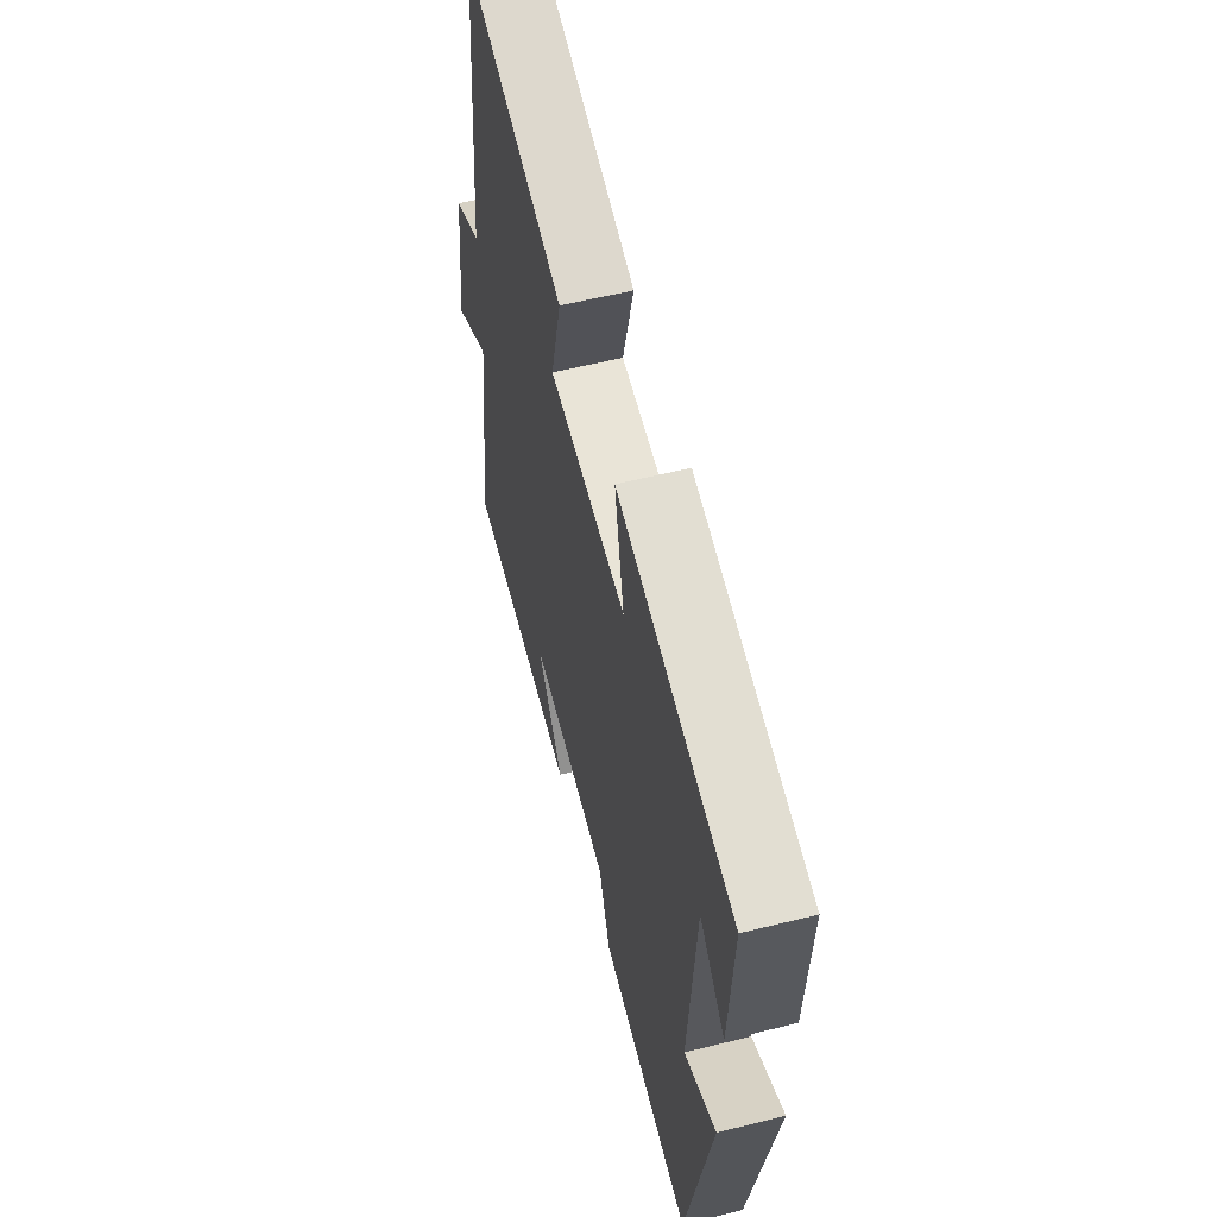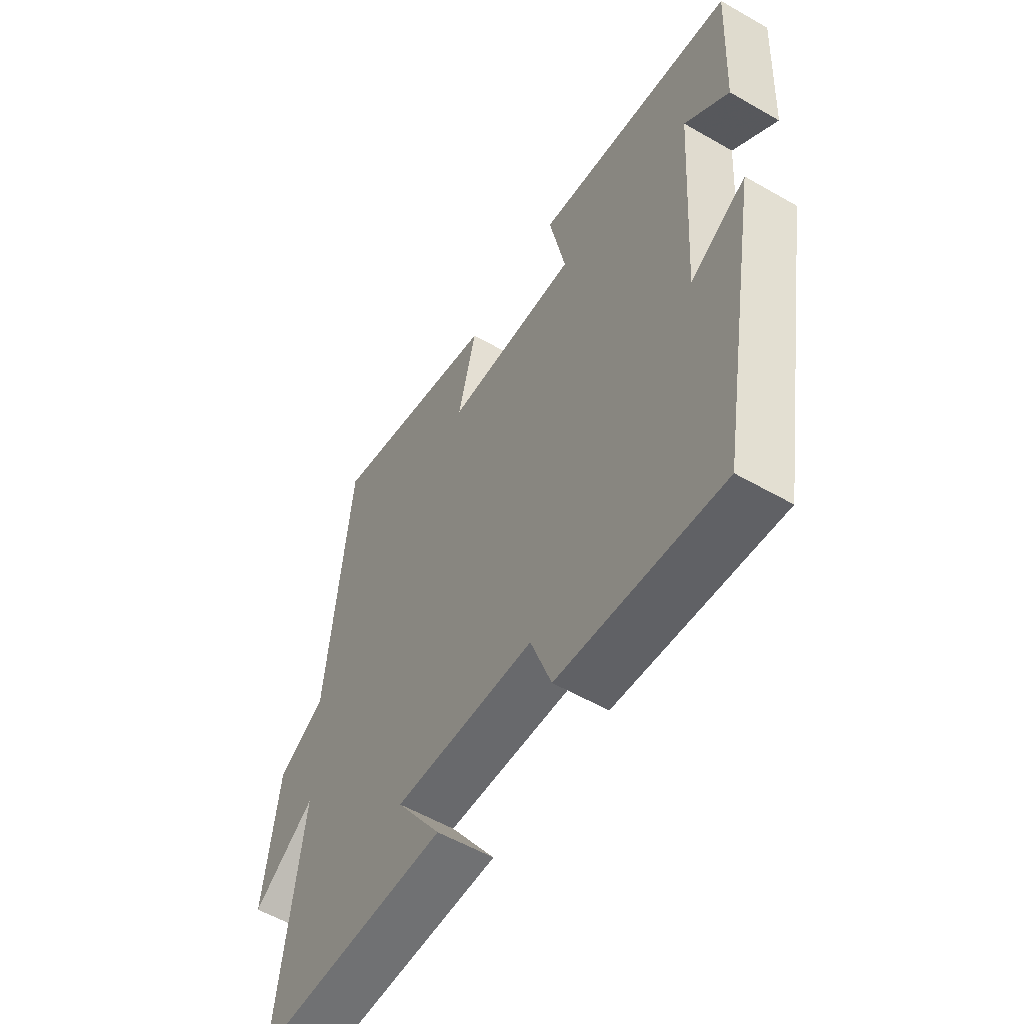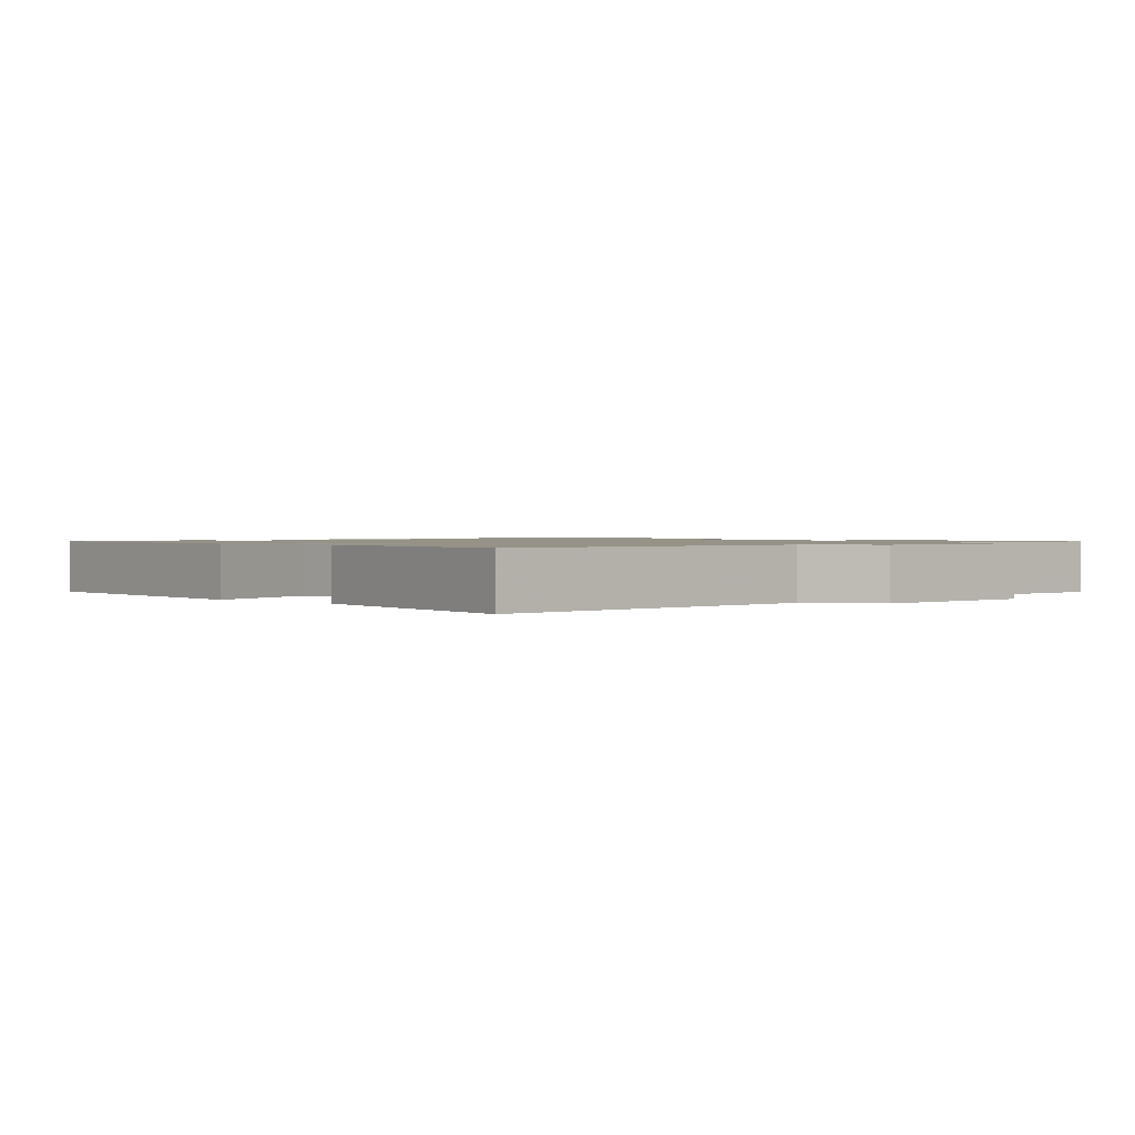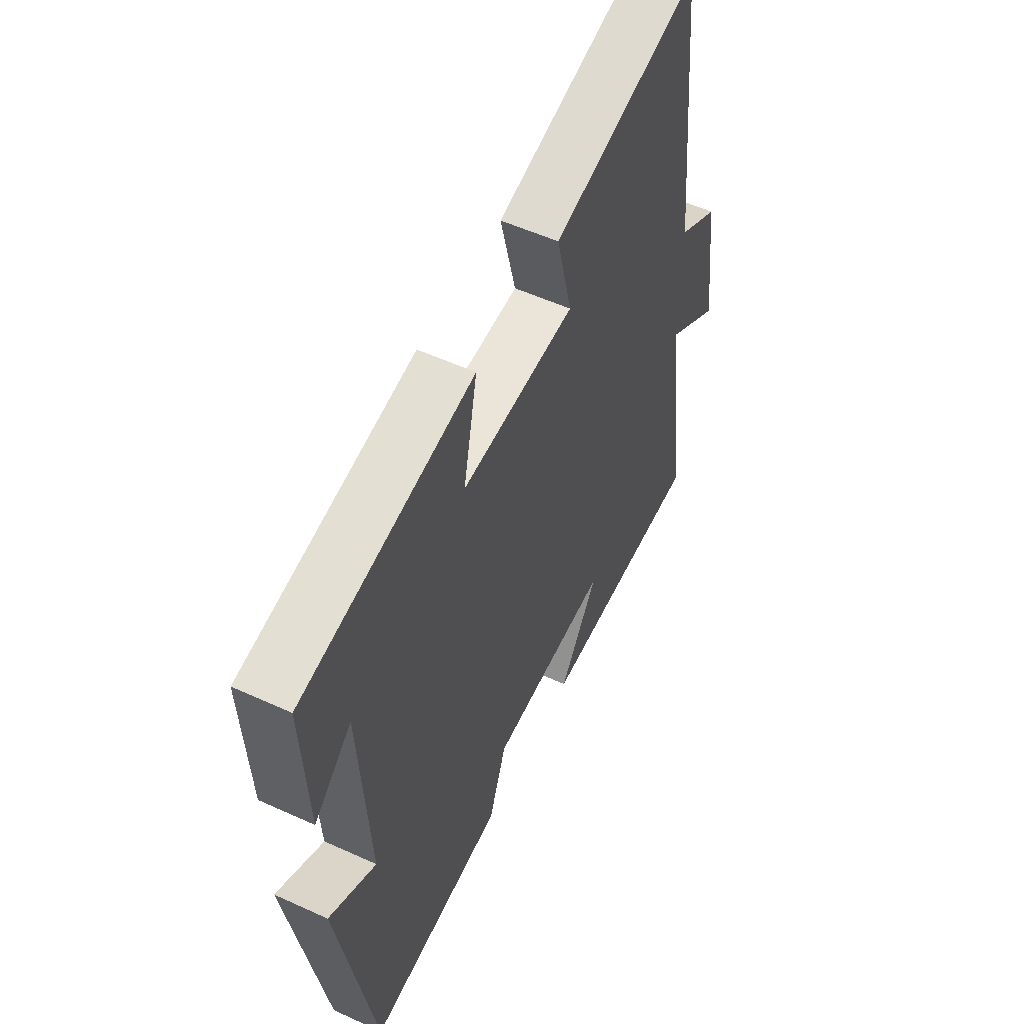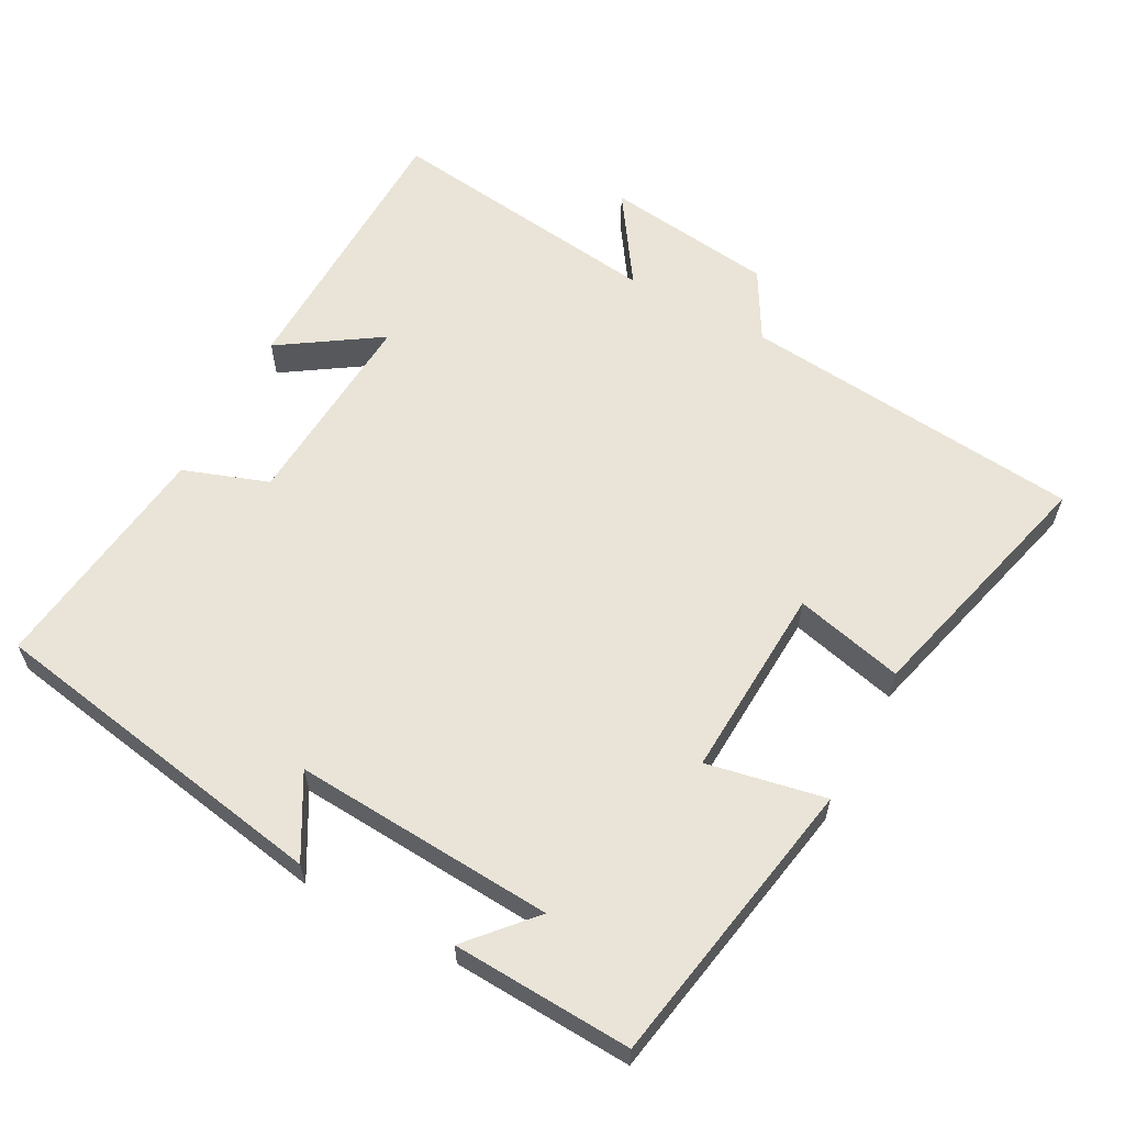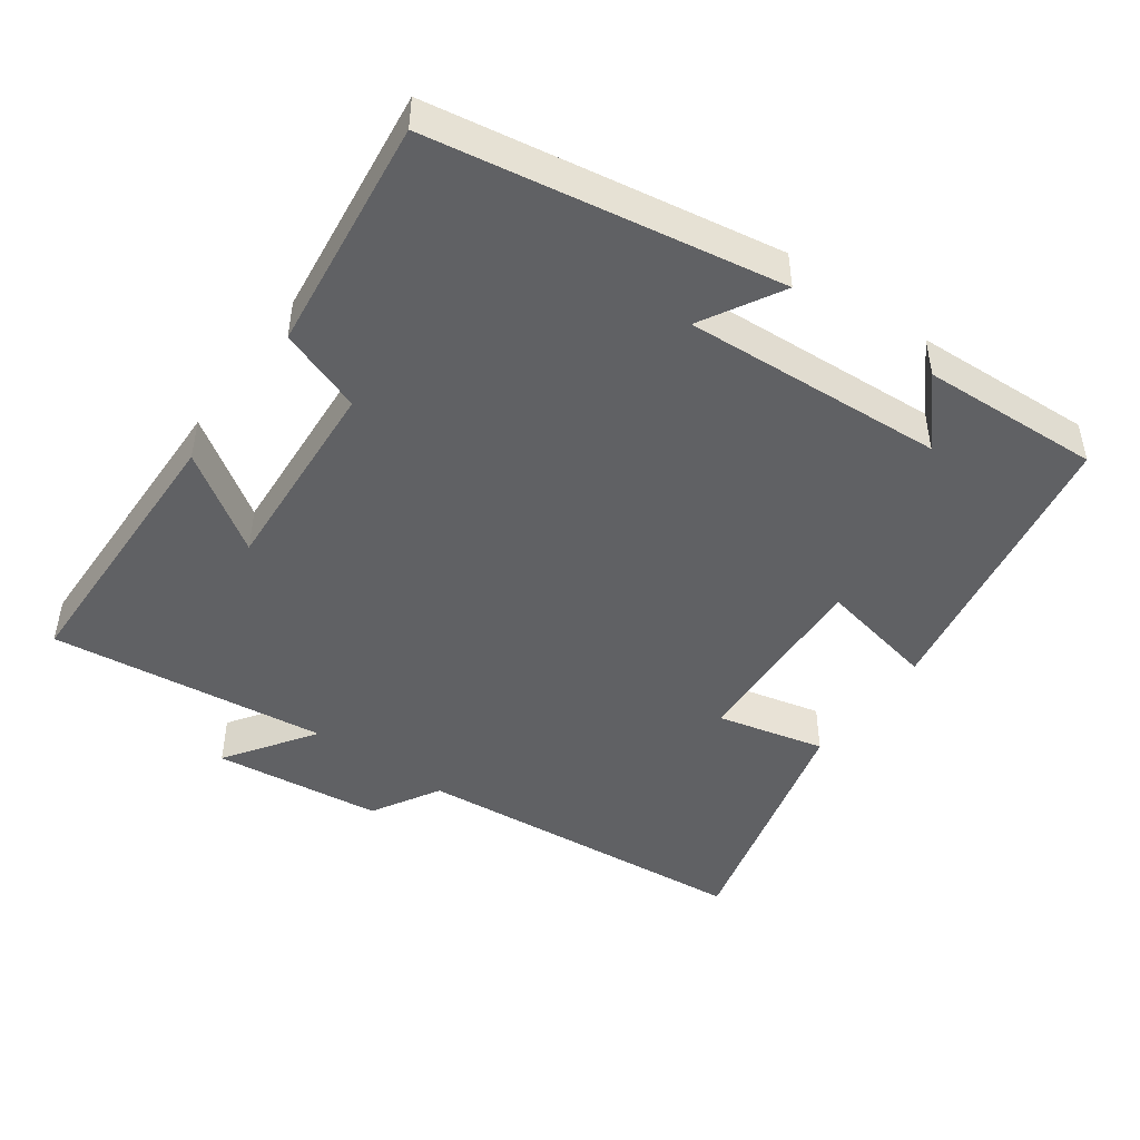
<metadata>
{"format":"obj","ext":"obj","renderer":"f3d","projection":"perspective","resolution":1024,"background":"white","views":[{"elev":58.6,"azim":-104.4,"up":"+Z"},{"elev":-56.4,"azim":-121.0,"up":"+Z"},{"elev":1.2,"azim":41.3,"up":"+Y"},{"elev":54.6,"azim":-64.2,"up":"+Z"},{"elev":61.1,"azim":-61.7,"up":"+Y"},{"elev":-46.9,"azim":-126.0,"up":"+Y"}]}
</metadata>
<code>
v -0.414 0.07 -0.542
v -0.5 0.07 -0.051
v -0.386 0.07 -0.115
v -0.41 0.07 0.253
v -0.5 0.07 0.173
v -0.513 0.07 0.426
v -0.102 0.07 0.5
v -0.135 0.07 0.333
v 0.137 0.07 0.347
v 0.1 0.07 0.5
v 0.453 0.07 0.592
v 0.5 0.07 0.111
v 0.596 0.07 0.056
v 0.626 0.07 -0.182
v 0.5 0.07 -0.097
v 0.55 0.07 -0.49
v 0.154 0.07 -0.5
v 0.246 0.07 -0.361
v -0.04 0.07 -0.381
v -0.082 0.07 -0.5
v -0.414 0 -0.542
v -0.5 0 -0.051
v -0.386 0 -0.115
v -0.41 0 0.253
v -0.5 0 0.173
v -0.513 0 0.426
v -0.102 0 0.5
v -0.135 0 0.333
v 0.137 0 0.347
v 0.1 0 0.5
v 0.453 0 0.592
v 0.5 0 0.111
v 0.596 0 0.056
v 0.626 0 -0.182
v 0.5 0 -0.097
v 0.55 0 -0.49
v 0.154 0 -0.5
v 0.246 0 -0.361
v -0.04 0 -0.381
v -0.082 0 -0.5
f 19 20 1 2
f 15 16 17 18
f 15 18 19
f 12 13 14 15
f 9 10 11 12
f 8 9 12 15
f 6 7 8
f 4 5 6
f 4 6 8 15
f 19 2 3
f 3 4 15 19
f 22 21 40 39
f 38 37 36 35
f 39 38 35
f 35 34 33 32
f 32 31 30 29
f 35 32 29 28
f 28 27 26
f 26 25 24
f 35 28 26 24
f 23 22 39
f 39 35 24 23
f 1 21 22 2
f 2 22 23 3
f 3 23 24 4
f 4 24 25 5
f 5 25 26 6
f 6 26 27 7
f 7 27 28 8
f 8 28 29 9
f 9 29 30 10
f 10 30 31 11
f 11 31 32 12
f 12 32 33 13
f 13 33 34 14
f 14 34 35 15
f 15 35 36 16
f 16 36 37 17
f 17 37 38 18
f 18 38 39 19
f 19 39 40 20
f 20 40 21 1

</code>
